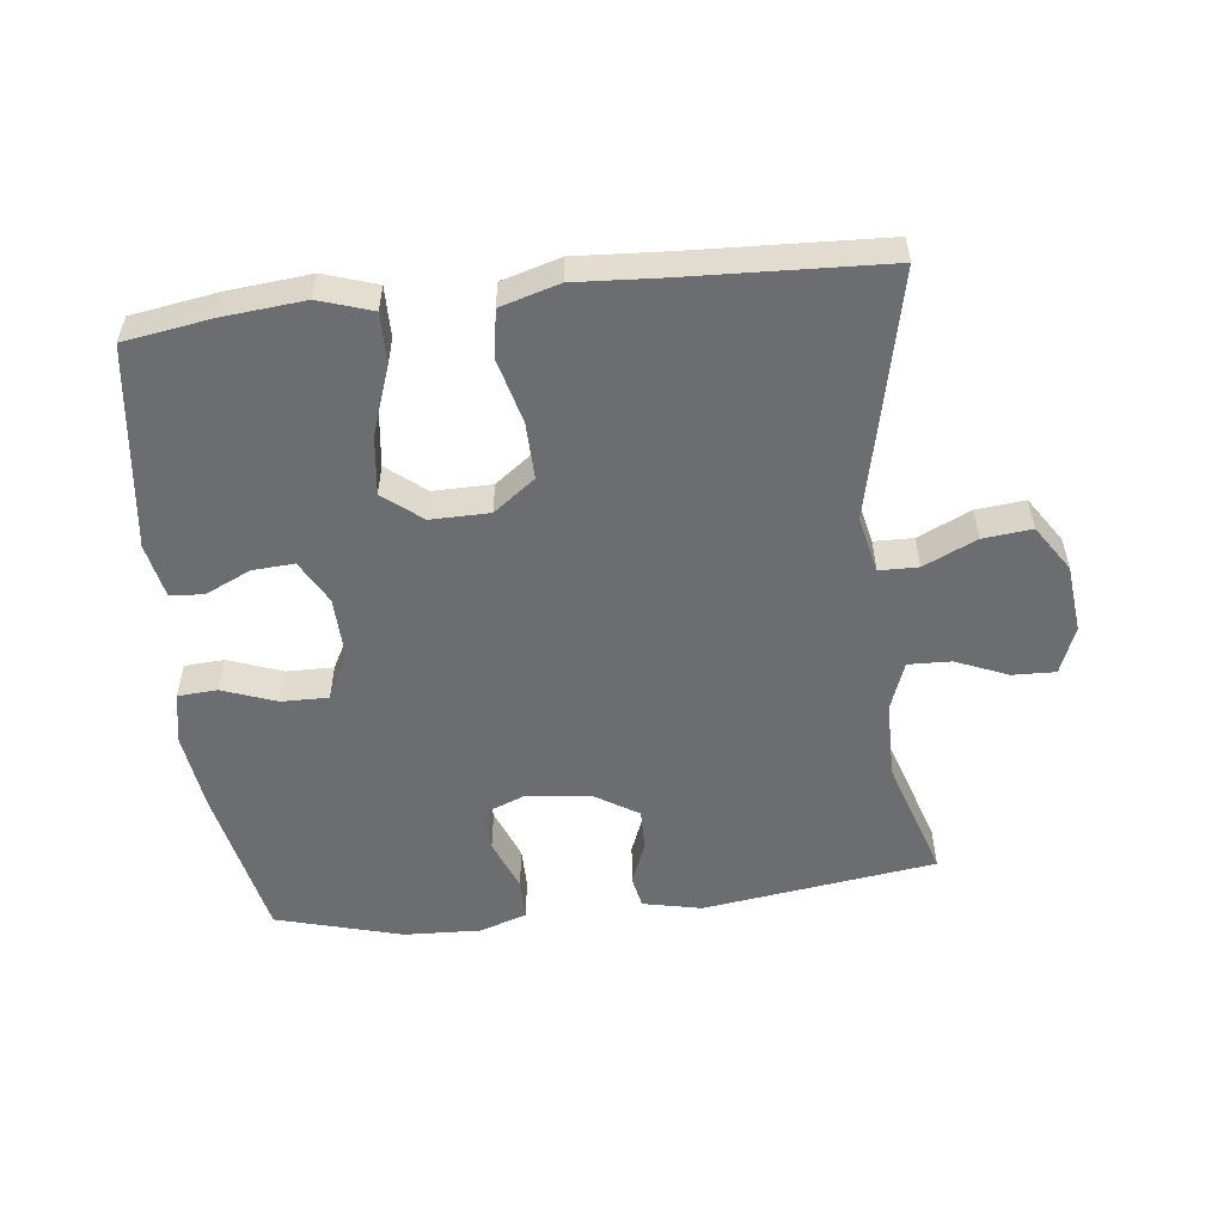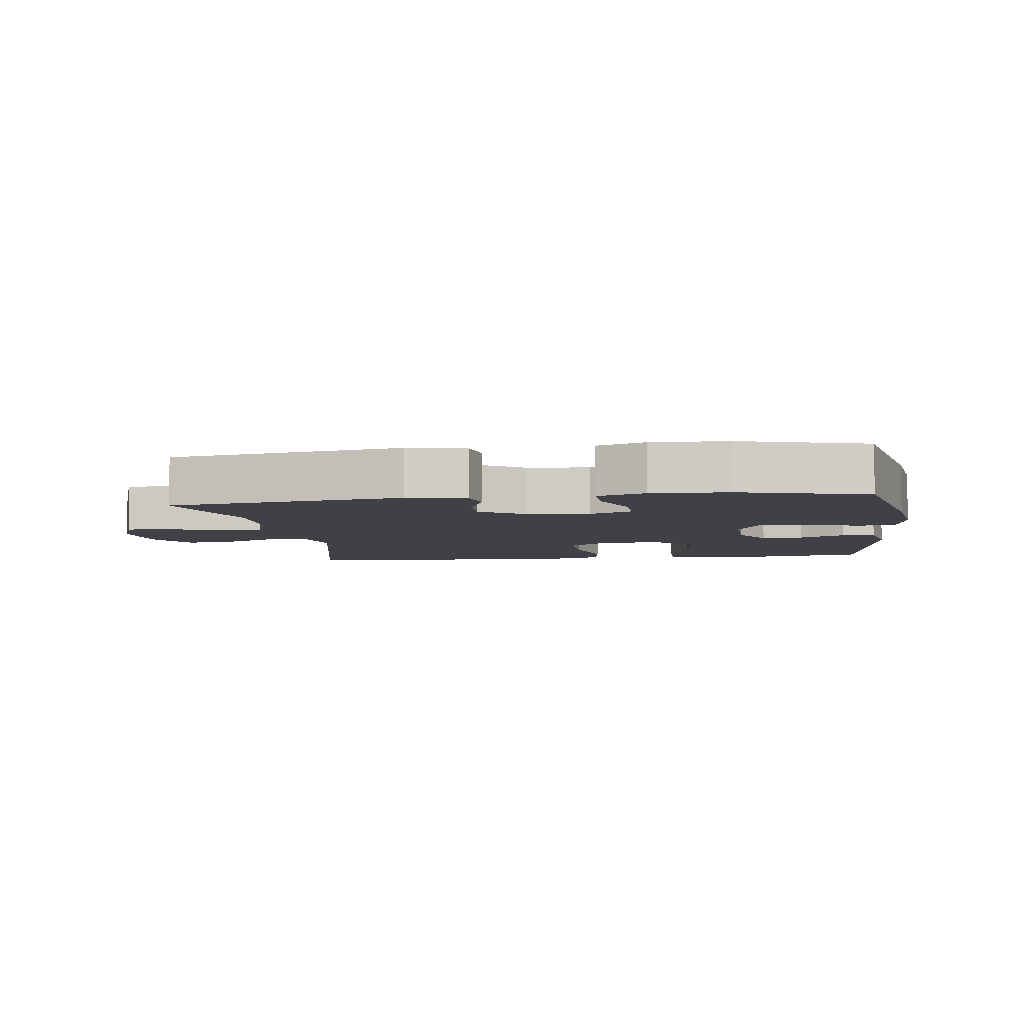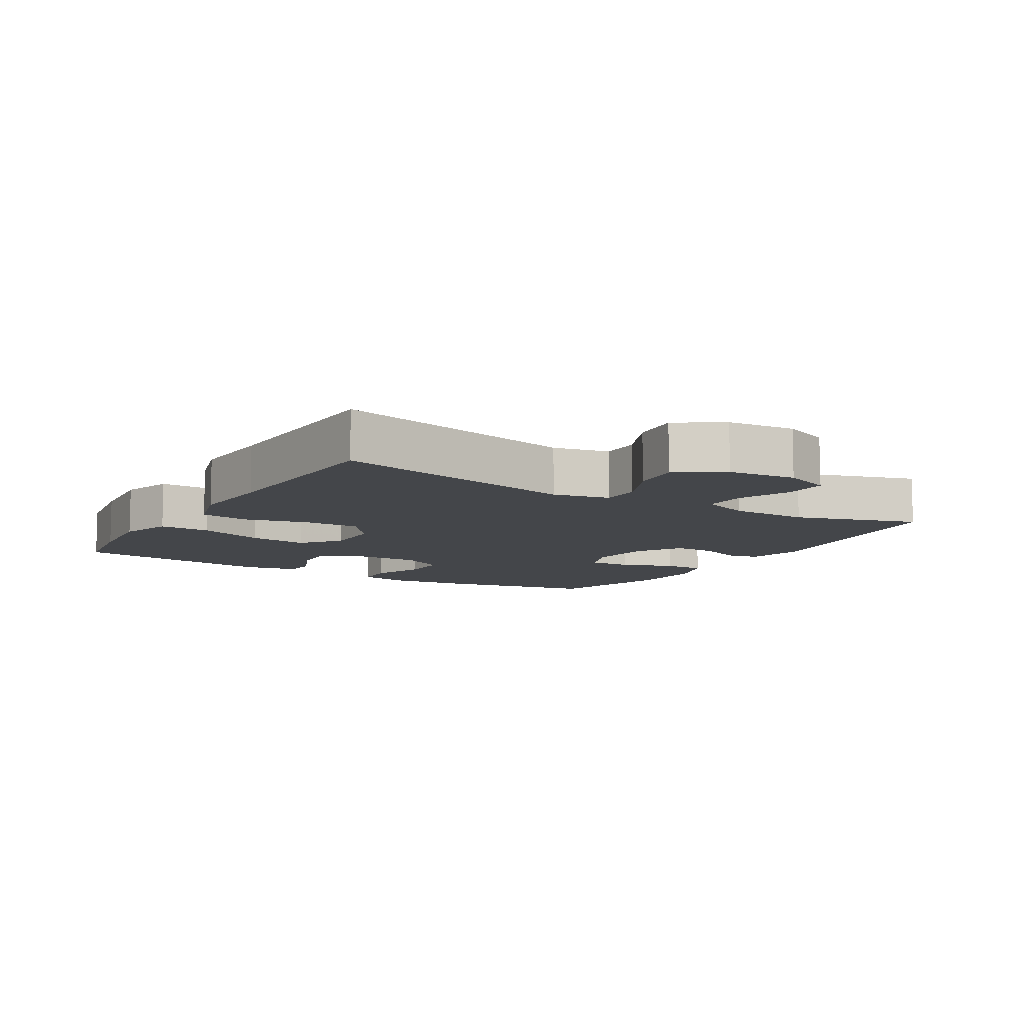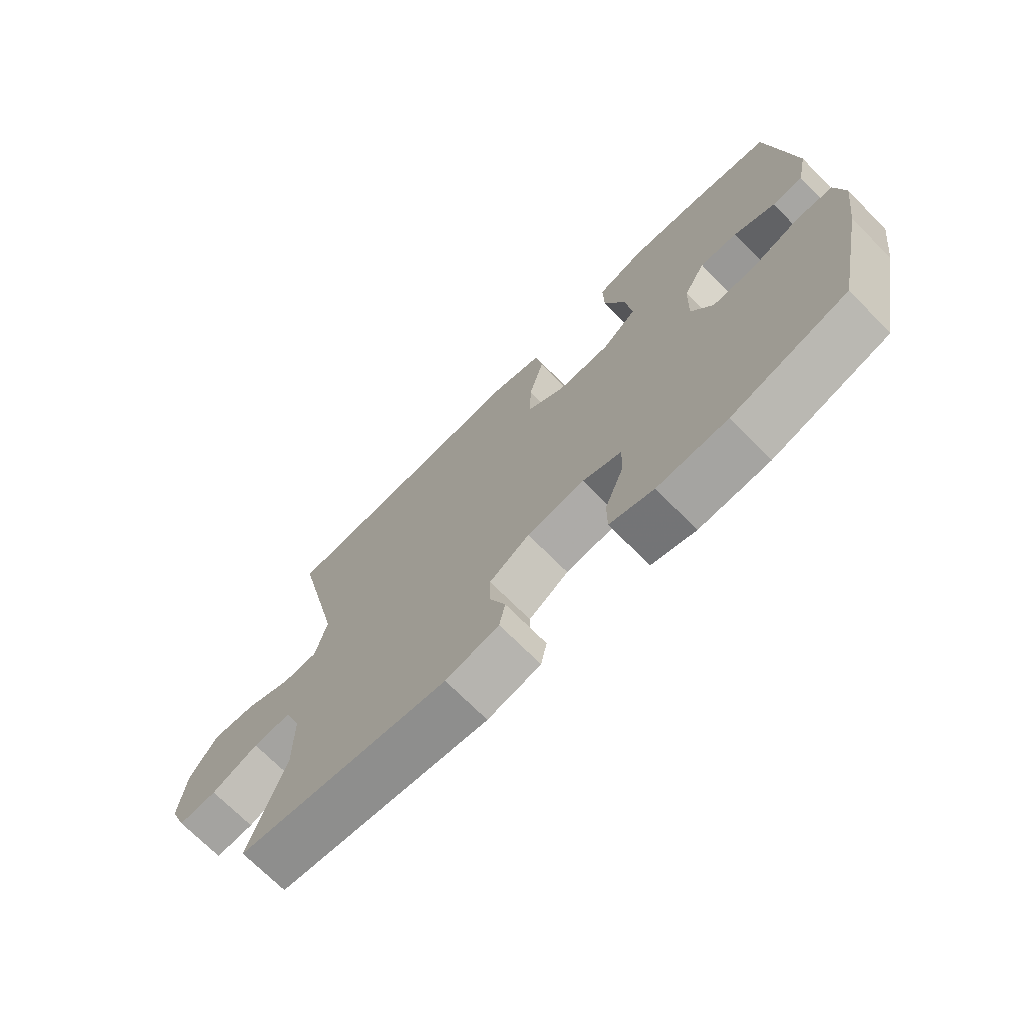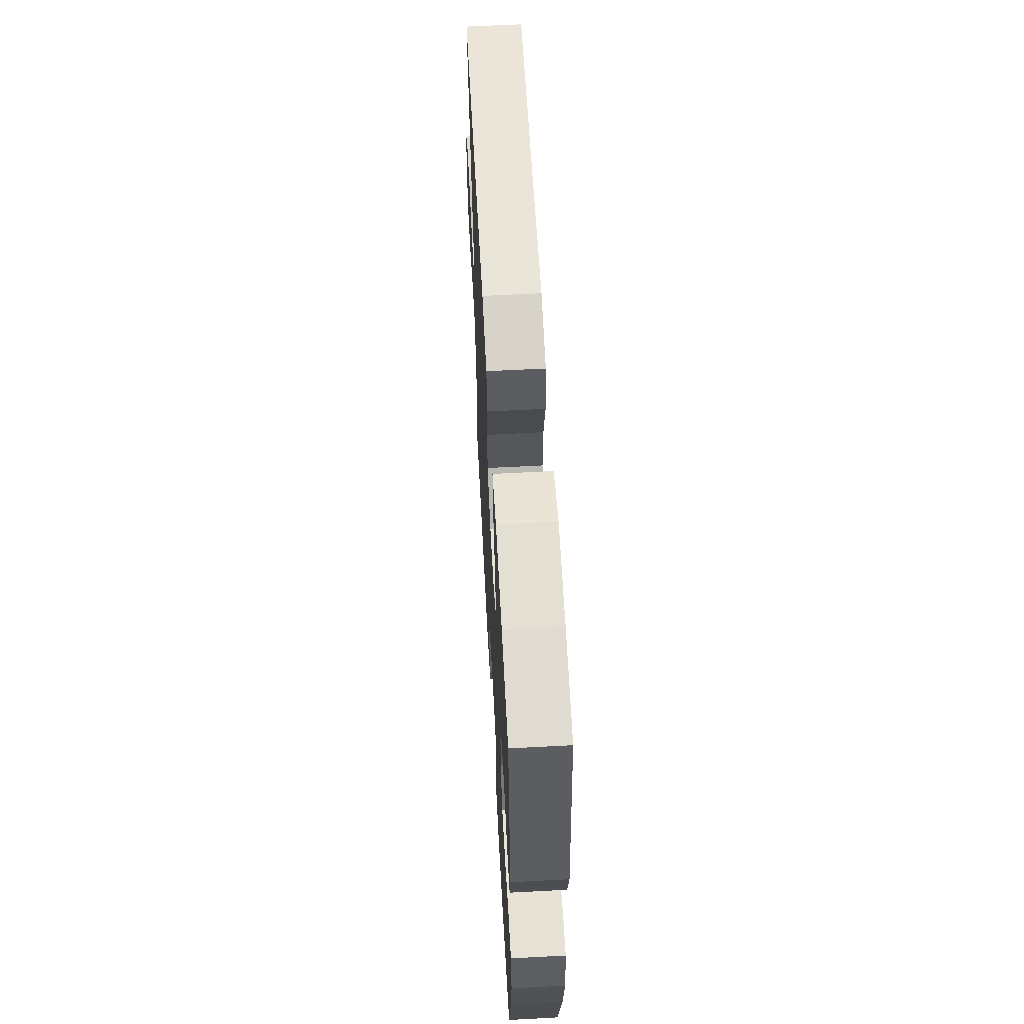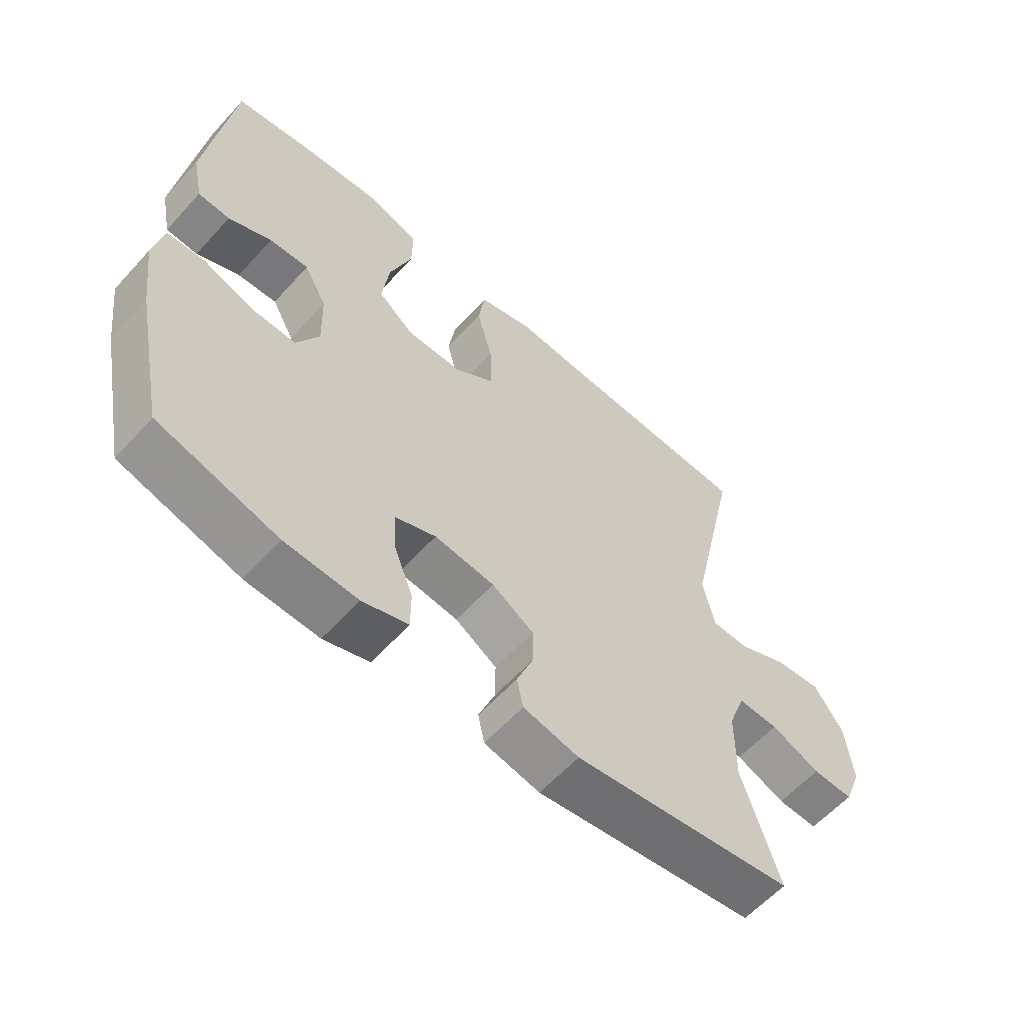
<metadata>
{"format":"obj","ext":"obj","renderer":"f3d","projection":"perspective","resolution":1024,"background":"white","views":[{"elev":-54.0,"azim":6.5,"up":"+Y"},{"elev":-6.0,"azim":-171.9,"up":"+Y"},{"elev":-9.4,"azim":58.8,"up":"+Y"},{"elev":-71.5,"azim":-135.2,"up":"+Z"},{"elev":61.2,"azim":-93.1,"up":"+Z"},{"elev":-59.7,"azim":-41.9,"up":"+Z"}]}
</metadata>
<code>
v 0.5 0.07 -0.5
v 0.146 0.07 -0.55
v 0.057 0.07 -0.531
v 0.047 0.07 -0.482
v 0.073 0.07 -0.416
v 0.074 0.07 -0.353
v 0.007 0.07 -0.311
v -0.089 0.07 -0.3
v -0.154 0.07 -0.326
v -0.151 0.07 -0.391
v -0.12 0.07 -0.471
v -0.12 0.07 -0.534
v -0.193 0.07 -0.558
v -0.309 0.07 -0.553
v -0.5 0.07 -0.5
v -0.549 0.07 -0.262
v -0.565 0.07 -0.141
v -0.55 0.07 -0.063
v -0.49 0.07 -0.059
v -0.408 0.07 -0.089
v -0.337 0.07 -0.09
v -0.301 0.07 -0.022
v -0.304 0.07 0.075
v -0.34 0.07 0.141
v -0.403 0.07 0.137
v -0.472 0.07 0.105
v -0.523 0.07 0.108
v -0.54 0.07 0.192
v -0.5 0.07 0.5
v -0.369 0.07 0.521
v -0.244 0.07 0.533
v -0.164 0.07 0.507
v -0.165 0.07 0.43
v -0.201 0.07 0.328
v -0.212 0.07 0.238
v -0.154 0.07 0.191
v -0.065 0.07 0.192
v -0.002 0.07 0.239
v -0.004 0.07 0.325
v -0.029 0.07 0.422
v -0.018 0.07 0.495
v 0.071 0.07 0.521
v 0.202 0.07 0.513
v 0.5 0.07 0.5
v 0.417 0.07 0.126
v 0.436 0.07 0.041
v 0.495 0.07 0.04
v 0.575 0.07 0.077
v 0.649 0.07 0.085
v 0.695 0.07 0.015
v 0.706 0.07 -0.088
v 0.678 0.07 -0.16
v 0.613 0.07 -0.158
v 0.534 0.07 -0.125
v 0.469 0.07 -0.123
v 0.442 0.07 -0.197
v 0.441 0.07 -0.315
v 0.5 0 -0.5
v 0.146 0 -0.55
v 0.057 0 -0.531
v 0.047 0 -0.482
v 0.073 0 -0.416
v 0.074 0 -0.353
v 0.007 0 -0.311
v -0.089 0 -0.3
v -0.154 0 -0.326
v -0.151 0 -0.391
v -0.12 0 -0.471
v -0.12 0 -0.534
v -0.193 0 -0.558
v -0.309 0 -0.553
v -0.5 0 -0.5
v -0.549 0 -0.262
v -0.565 0 -0.141
v -0.55 0 -0.063
v -0.49 0 -0.059
v -0.408 0 -0.089
v -0.337 0 -0.09
v -0.301 0 -0.022
v -0.304 0 0.075
v -0.34 0 0.141
v -0.403 0 0.137
v -0.472 0 0.105
v -0.523 0 0.108
v -0.54 0 0.192
v -0.5 0 0.5
v -0.369 0 0.521
v -0.244 0 0.533
v -0.164 0 0.507
v -0.165 0 0.43
v -0.201 0 0.328
v -0.212 0 0.238
v -0.154 0 0.191
v -0.065 0 0.192
v -0.002 0 0.239
v -0.004 0 0.325
v -0.029 0 0.422
v -0.018 0 0.495
v 0.071 0 0.521
v 0.202 0 0.513
v 0.5 0 0.5
v 0.417 0 0.126
v 0.436 0 0.041
v 0.495 0 0.04
v 0.575 0 0.077
v 0.649 0 0.085
v 0.695 0 0.015
v 0.706 0 -0.088
v 0.678 0 -0.16
v 0.613 0 -0.158
v 0.534 0 -0.125
v 0.469 0 -0.123
v 0.442 0 -0.197
v 0.441 0 -0.315
f 51 52 53 54
f 51 54 55
f 50 51 55
f 47 48 49 50
f 46 47 50 55
f 45 46 55 56
f 43 44 45
f 39 40 41 42
f 38 39 42 43
f 31 32 33 34
f 31 34 35
f 30 31 35
f 29 30 35
f 28 29 35
f 25 26 27 28
f 24 25 28 35
f 23 24 35 36
f 17 18 19 20
f 17 20 21
f 16 17 21
f 15 16 21
f 14 15 21 22
f 10 11 12 13
f 9 10 13 14
f 2 3 4 5
f 57 1 2 5
f 57 5 6
f 56 57 6 7
f 38 43 45 56
f 37 38 56 7
f 22 23 36 37
f 9 14 22 37
f 8 9 37
f 7 8 37
f 111 110 109 108
f 112 111 108
f 112 108 107
f 107 106 105 104
f 112 107 104 103
f 113 112 103 102
f 102 101 100
f 99 98 97 96
f 100 99 96 95
f 91 90 89 88
f 92 91 88
f 92 88 87
f 92 87 86
f 92 86 85
f 85 84 83 82
f 92 85 82 81
f 93 92 81 80
f 77 76 75 74
f 78 77 74
f 78 74 73
f 78 73 72
f 79 78 72 71
f 70 69 68 67
f 71 70 67 66
f 62 61 60 59
f 62 59 58 114
f 63 62 114
f 64 63 114 113
f 113 102 100 95
f 64 113 95 94
f 94 93 80 79
f 94 79 71 66
f 94 66 65
f 94 65 64
f 1 58 59 2
f 2 59 60 3
f 3 60 61 4
f 4 61 62 5
f 5 62 63 6
f 6 63 64 7
f 7 64 65 8
f 8 65 66 9
f 9 66 67 10
f 10 67 68 11
f 11 68 69 12
f 12 69 70 13
f 13 70 71 14
f 14 71 72 15
f 15 72 73 16
f 16 73 74 17
f 17 74 75 18
f 18 75 76 19
f 19 76 77 20
f 20 77 78 21
f 21 78 79 22
f 22 79 80 23
f 23 80 81 24
f 24 81 82 25
f 25 82 83 26
f 26 83 84 27
f 27 84 85 28
f 28 85 86 29
f 29 86 87 30
f 30 87 88 31
f 31 88 89 32
f 32 89 90 33
f 33 90 91 34
f 34 91 92 35
f 35 92 93 36
f 36 93 94 37
f 37 94 95 38
f 38 95 96 39
f 39 96 97 40
f 40 97 98 41
f 41 98 99 42
f 42 99 100 43
f 43 100 101 44
f 44 101 102 45
f 45 102 103 46
f 46 103 104 47
f 47 104 105 48
f 48 105 106 49
f 49 106 107 50
f 50 107 108 51
f 51 108 109 52
f 52 109 110 53
f 53 110 111 54
f 54 111 112 55
f 55 112 113 56
f 56 113 114 57
f 57 114 58 1

</code>
